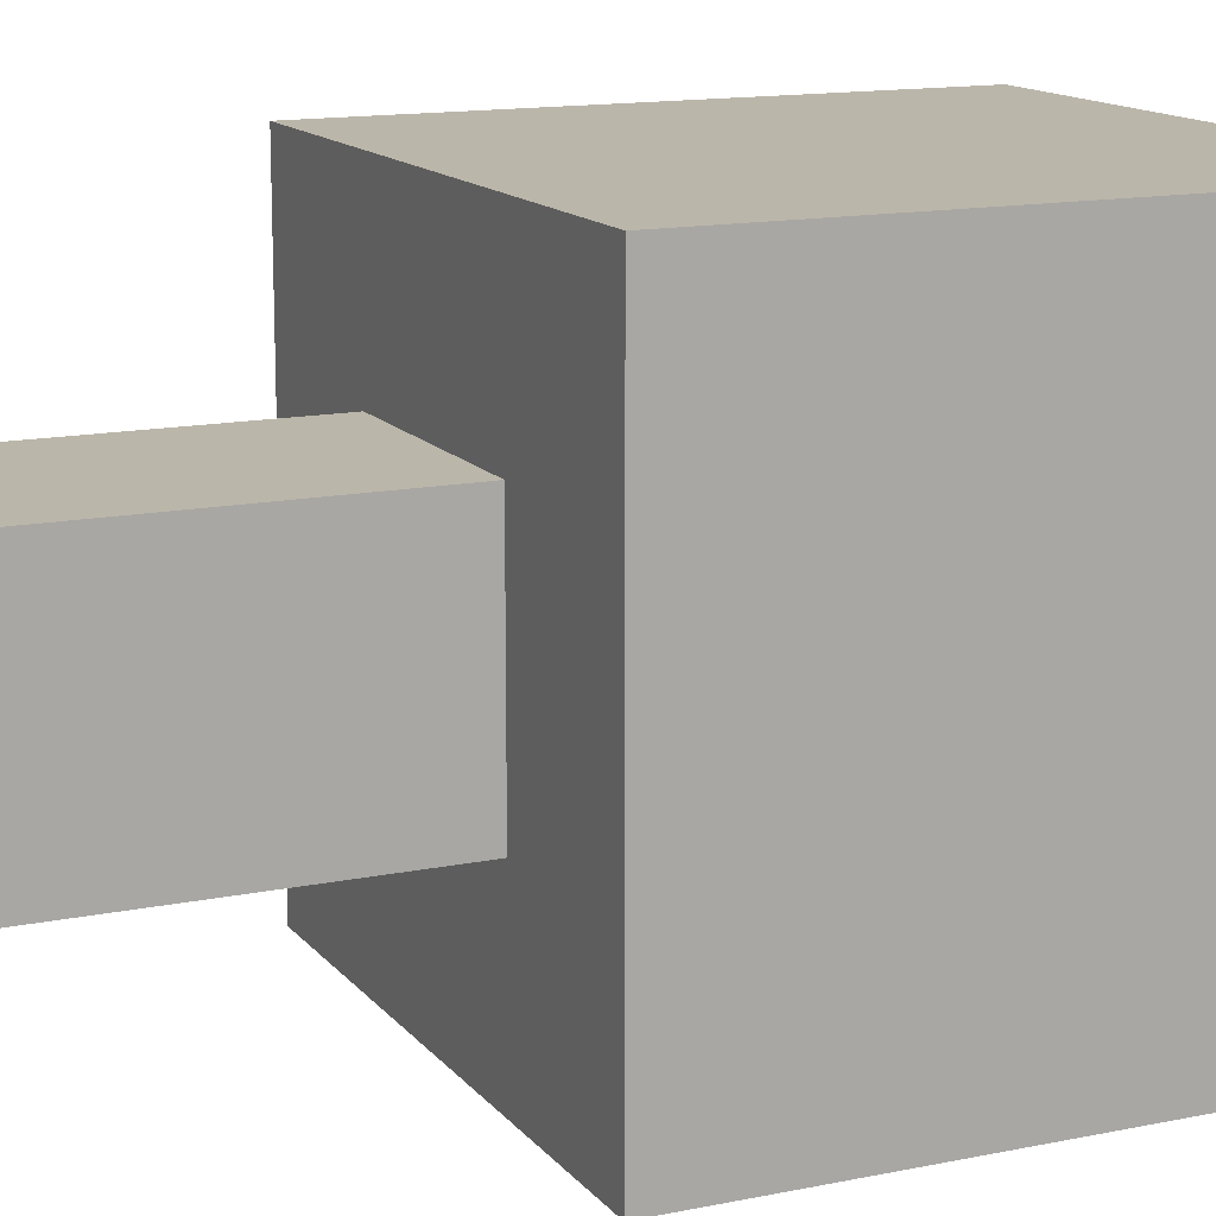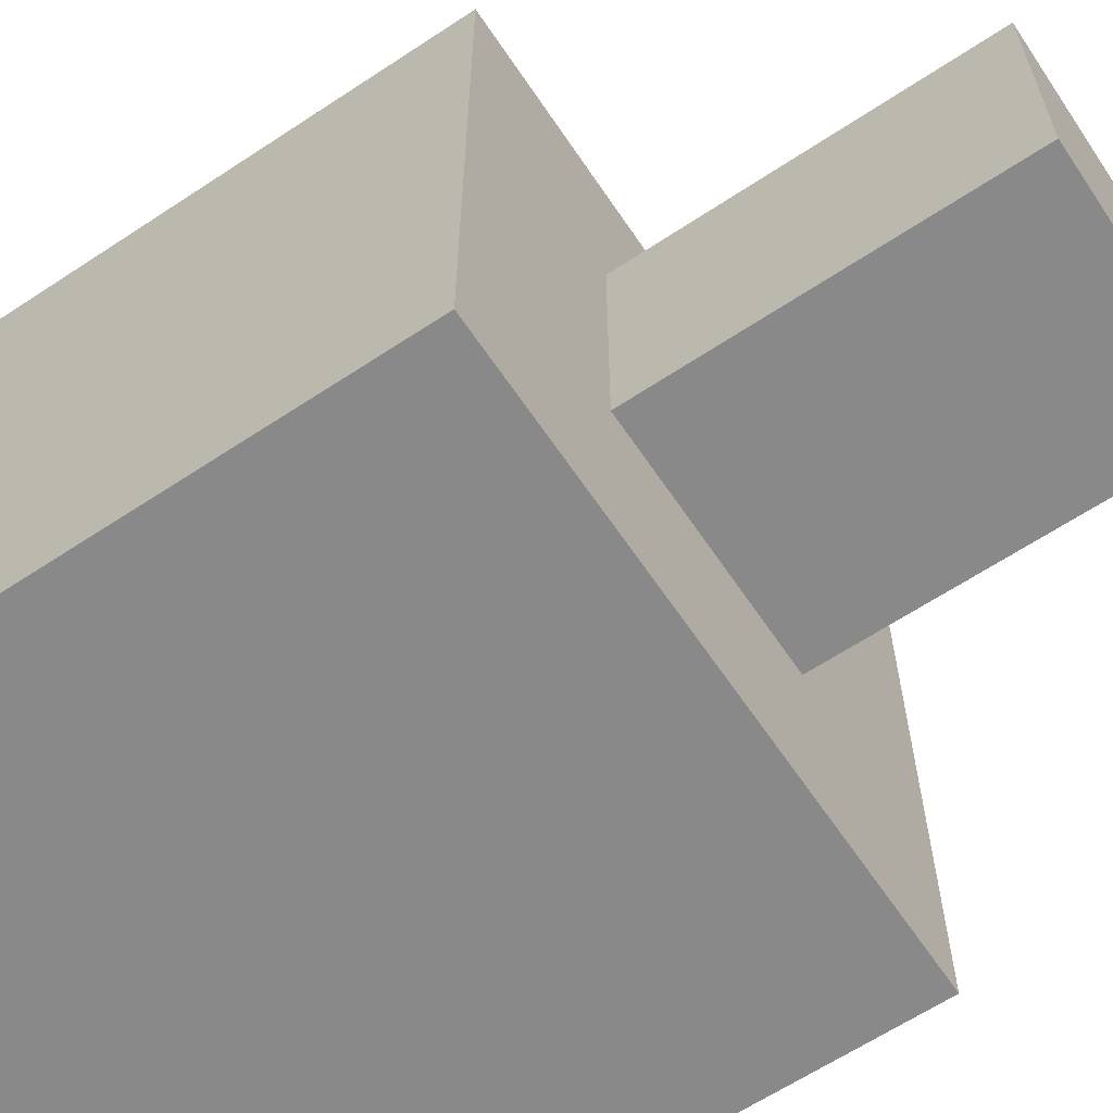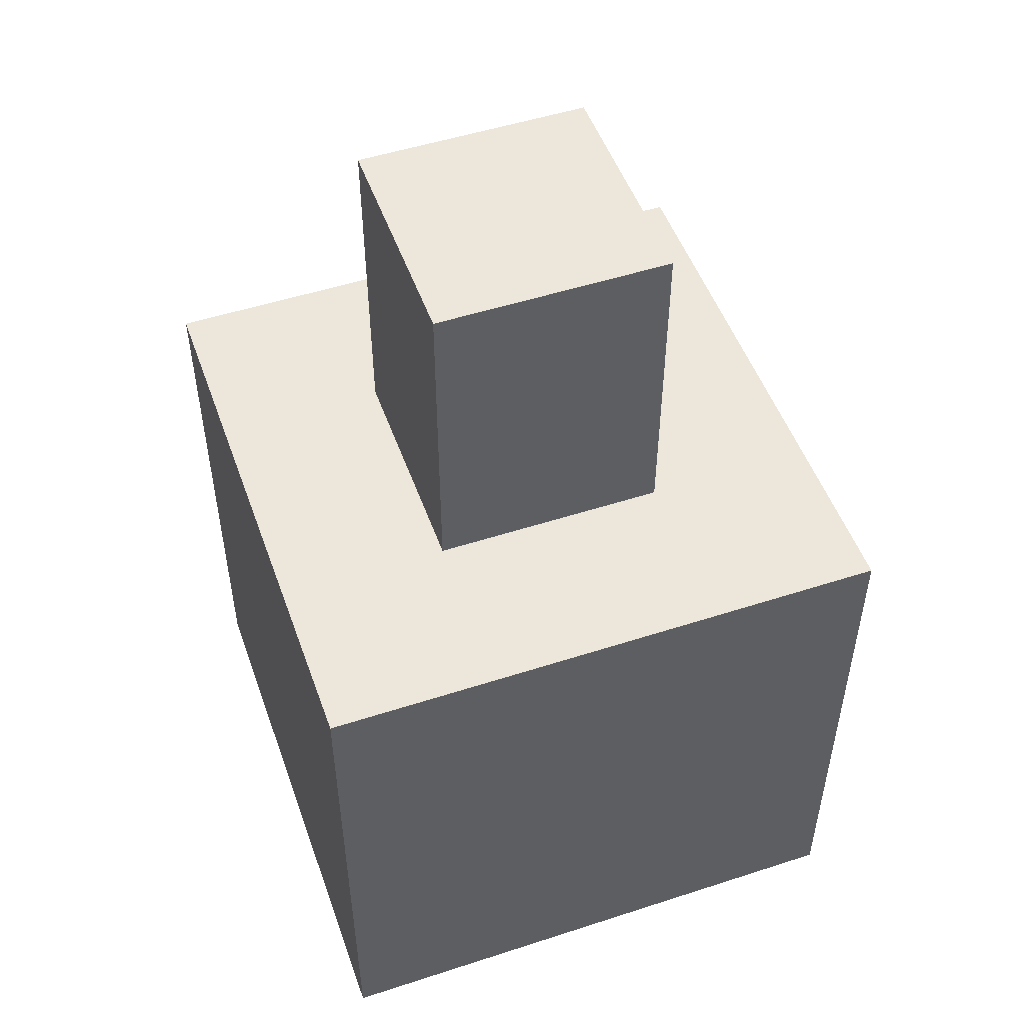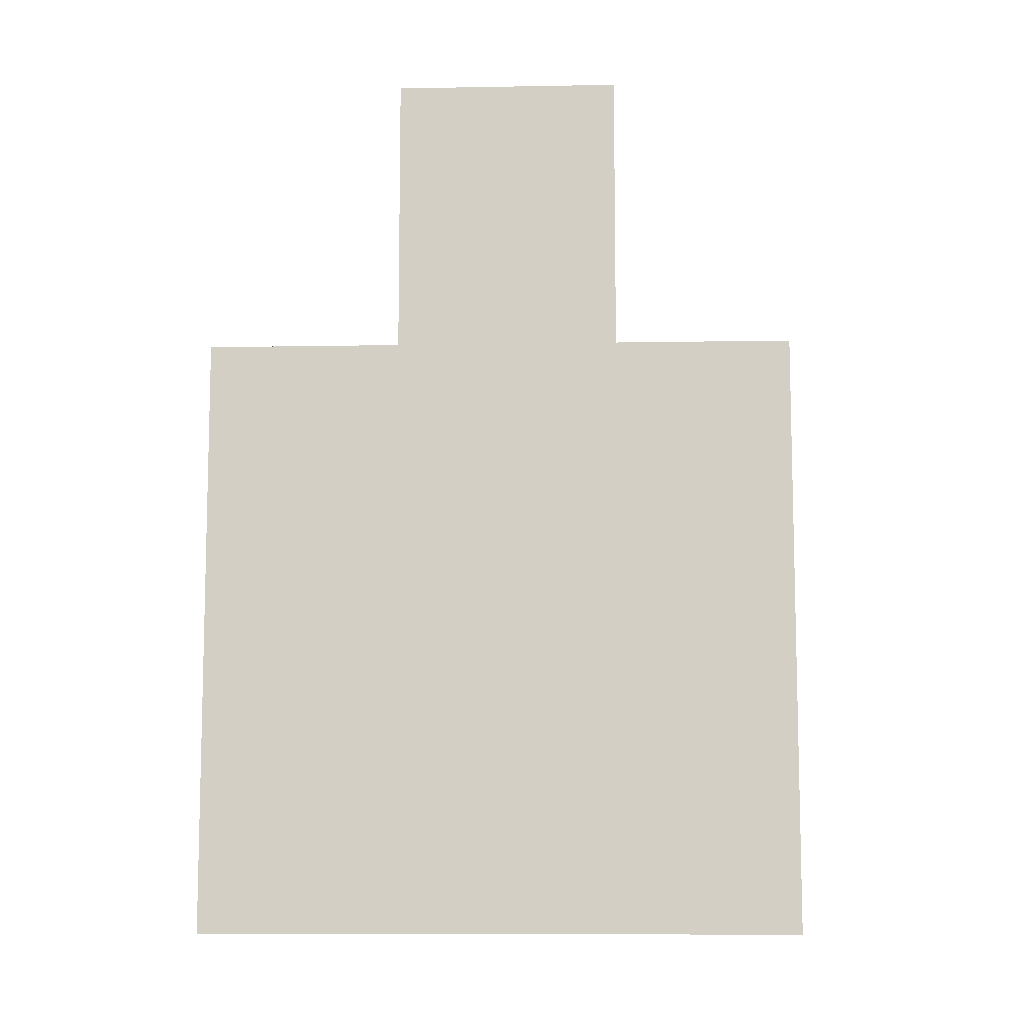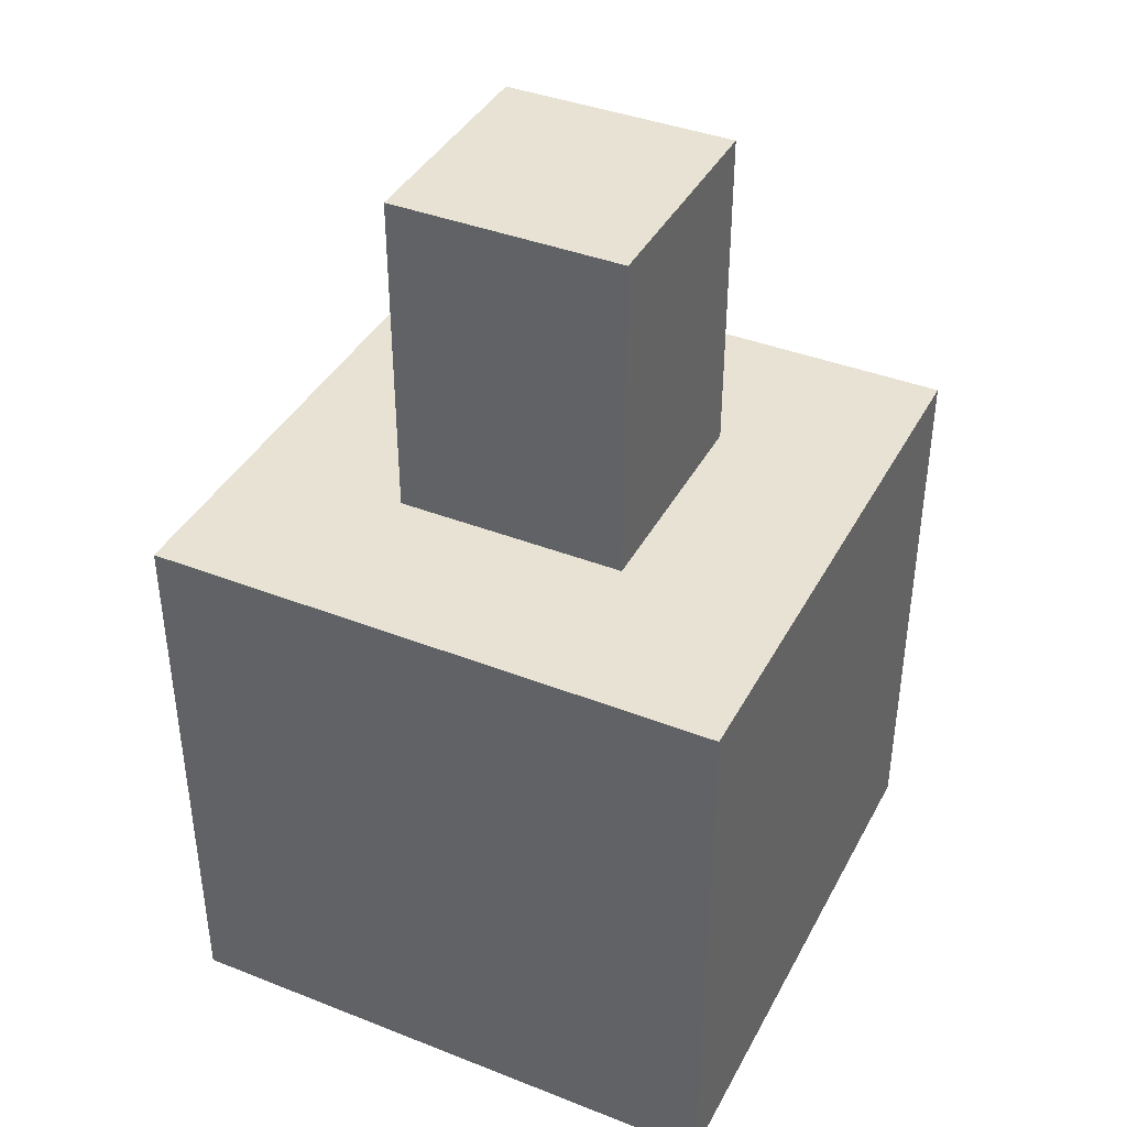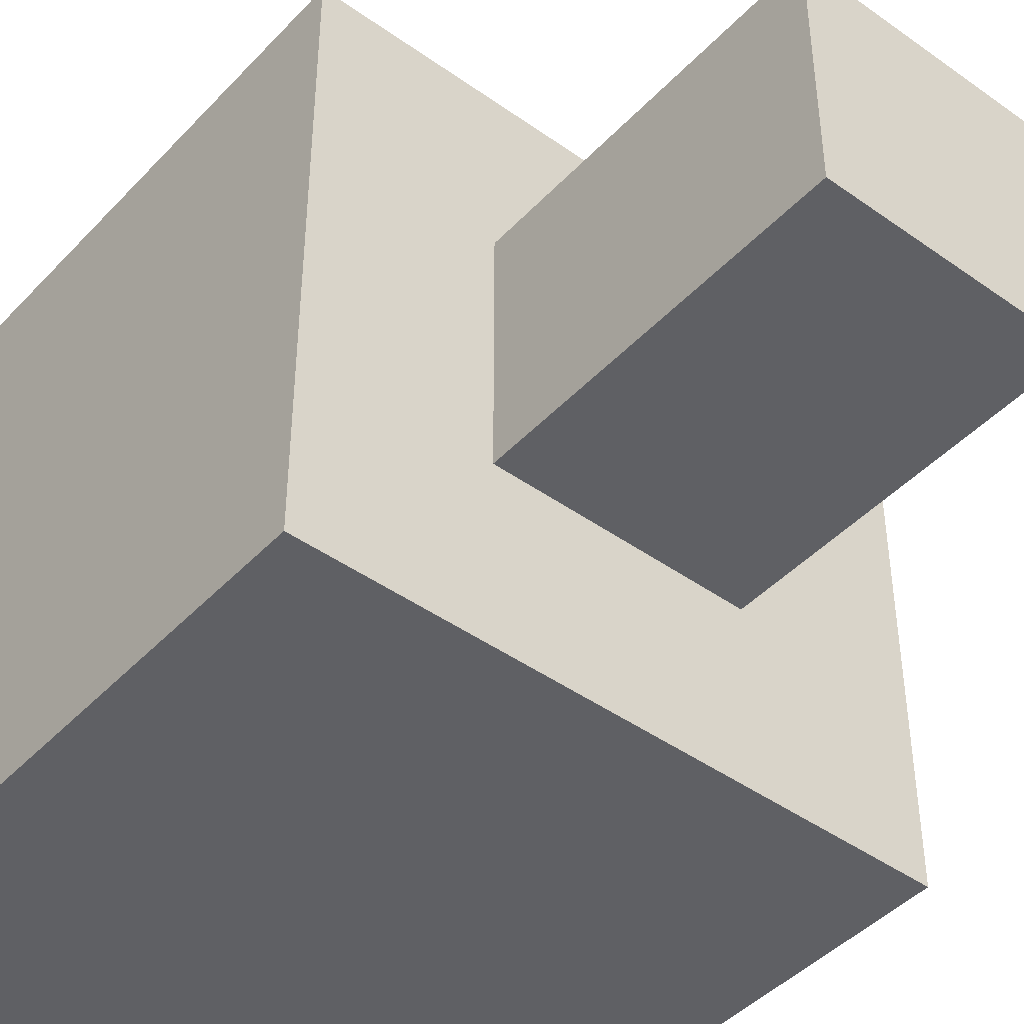
<metadata>
{"format":"obj","ext":"obj","renderer":"f3d","projection":"perspective","resolution":1024,"background":"white","views":[{"elev":14.0,"azim":65.5,"up":"+Y"},{"elev":-63.3,"azim":-56.2,"up":"+Y"},{"elev":50.9,"azim":70.5,"up":"+Z"},{"elev":-9.6,"azim":2.7,"up":"+Z"},{"elev":39.7,"azim":-64.1,"up":"+Z"},{"elev":-44.4,"azim":-39.7,"up":"+Y"}]}
</metadata>
<code>
o crafter
g Cube
v 0.2039 -0.2039 1.08
v -0.2039 -0.2039 1.08
v 0.2039 0.2039 1.08
v -0.2039 0.2039 1.08
v -0.5 -0.5 0.5
v -0.5 -0.5 -0.5
v -0.5 0.5 0.5
v -0.5 0.5 -0.5
v 0.5 -0.5 -0.5
v 0.5 0.5 -0.5
v 0.5 -0.5 0.5
v 0.5 0.5 0.5
v 0.2039 -0.2039 0.5
v -0.2039 -0.2039 0.5
v 0.2039 0.2039 0.5
v -0.2039 0.2039 0.5
f 3 4 2 1
f 7 8 6 5
f 8 10 9 6
f 10 12 11 9
f 10 8 7 12
f 11 5 6 9
f 13 14 5 11
f 15 13 11 12
f 14 16 7 5
f 16 15 12 7
f 1 2 14 13
f 3 1 13 15
f 2 4 16 14
f 4 3 15 16

</code>
